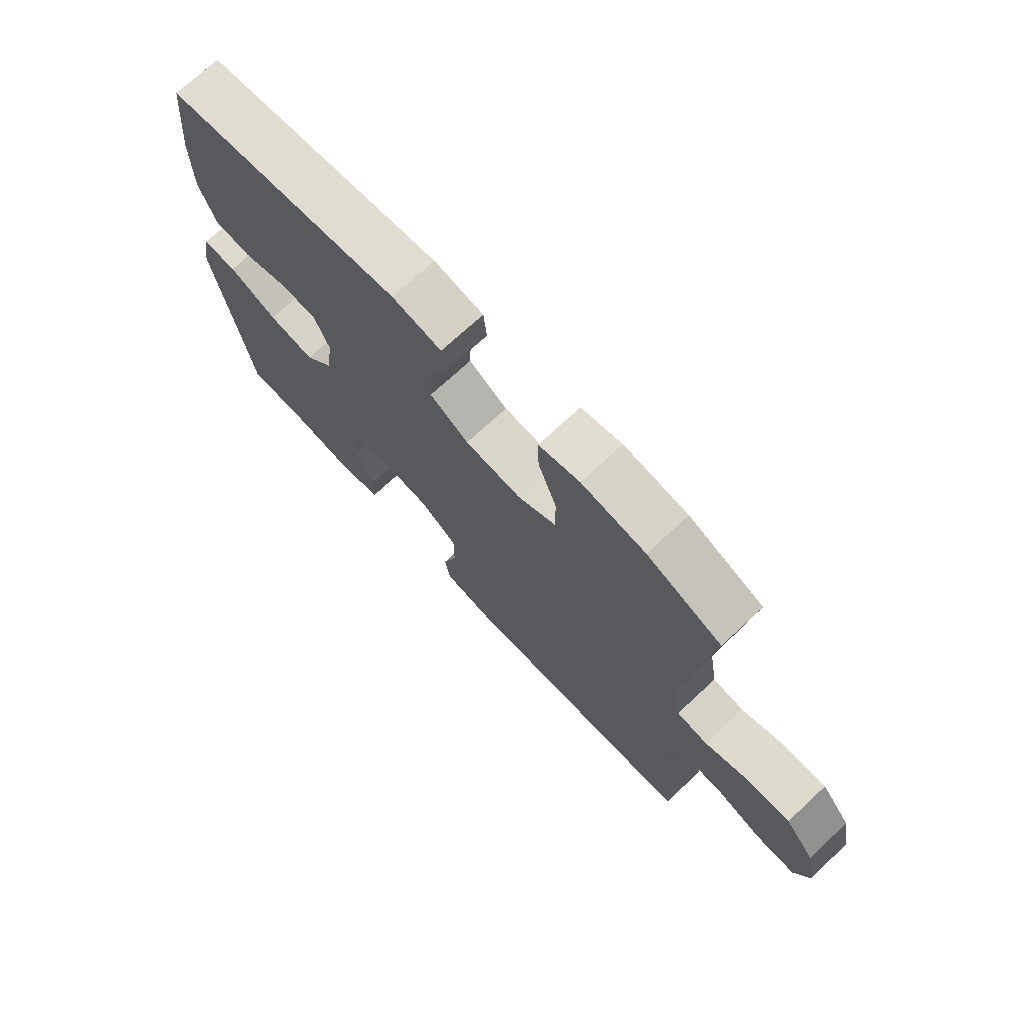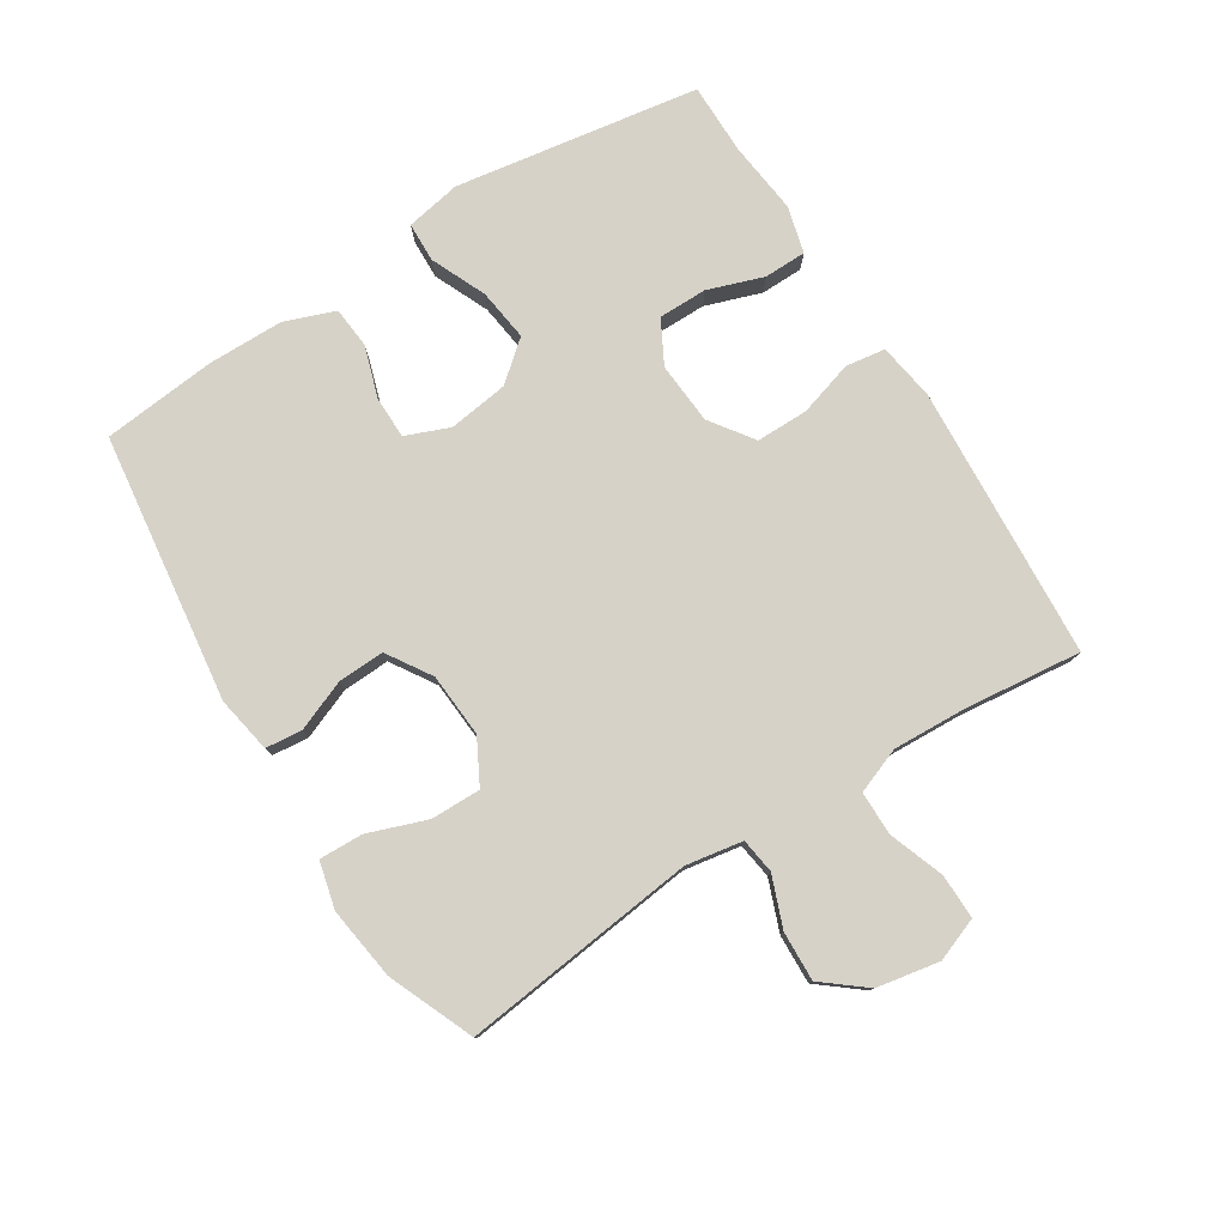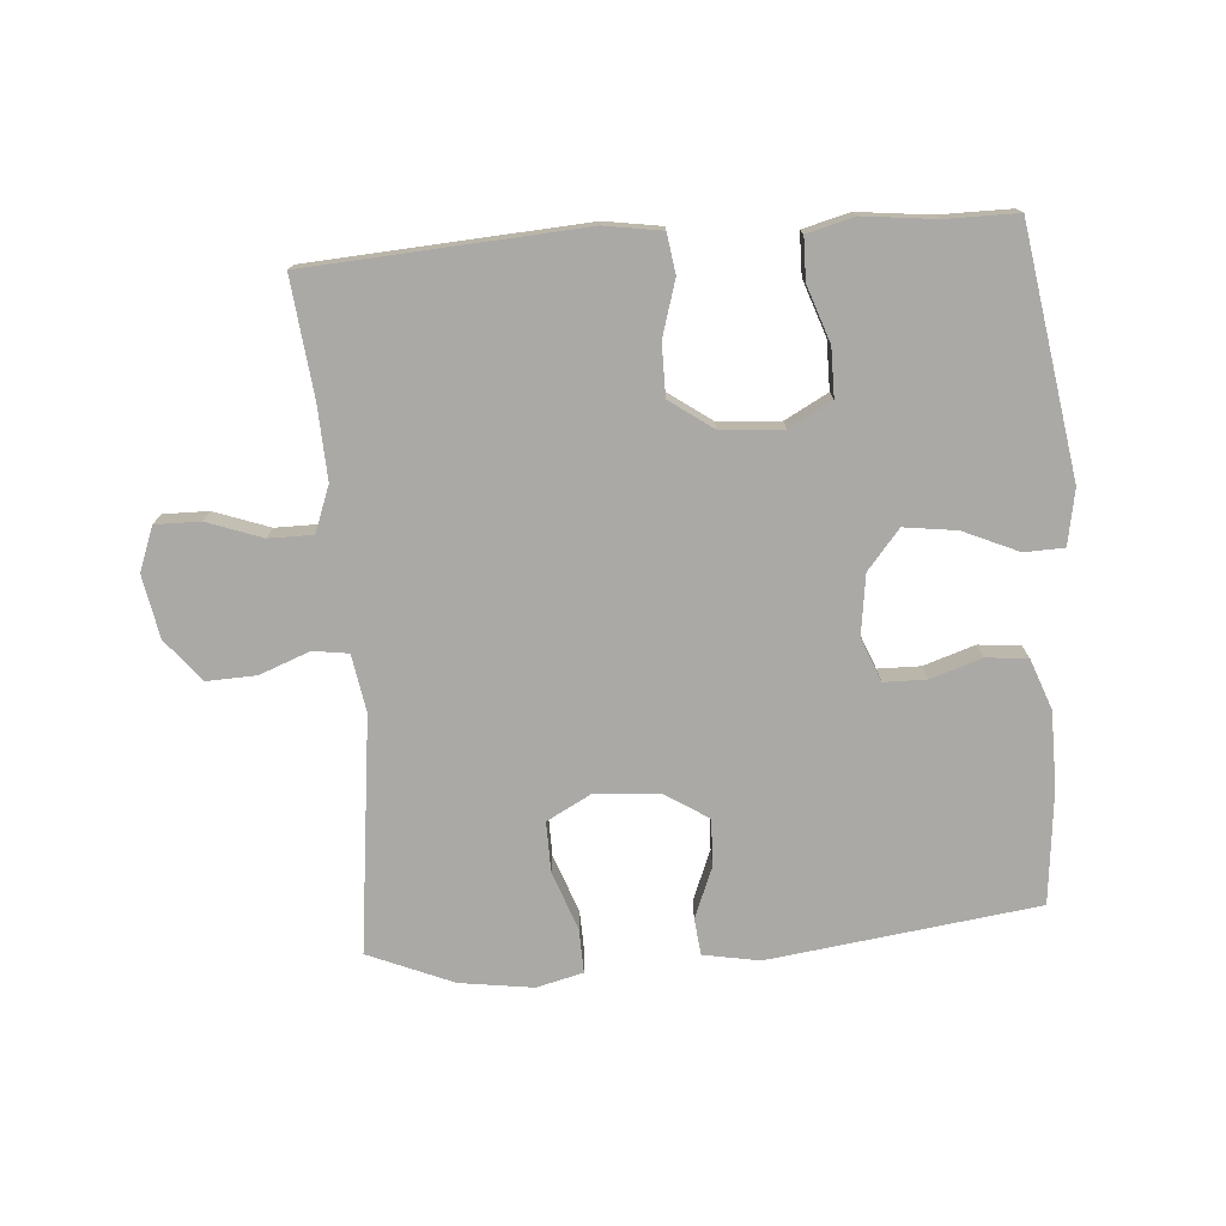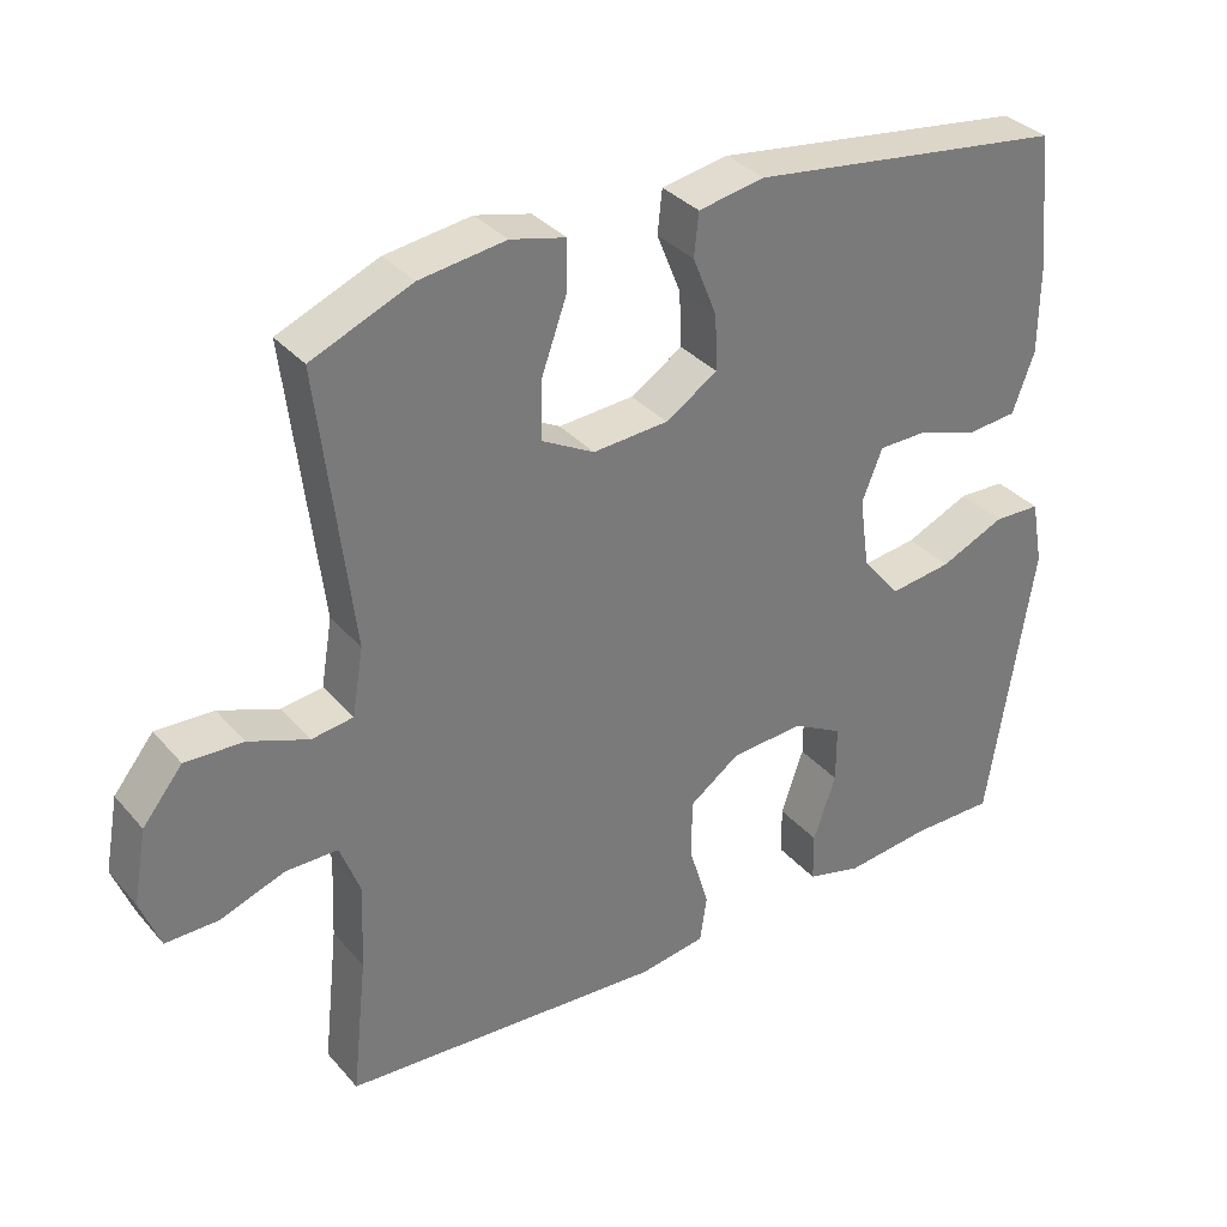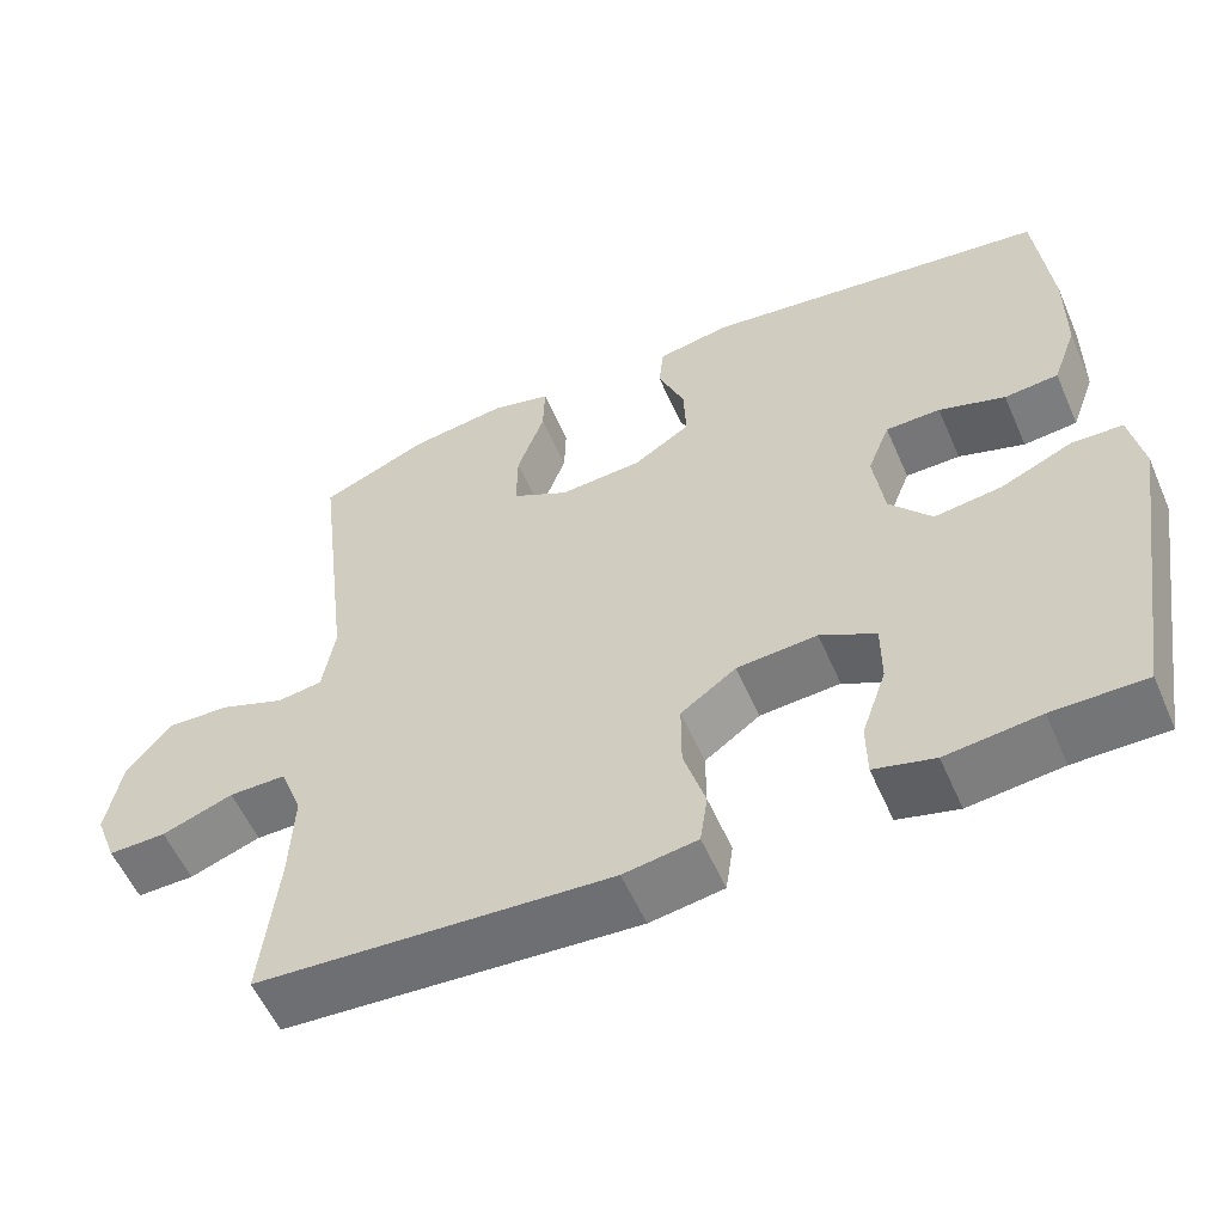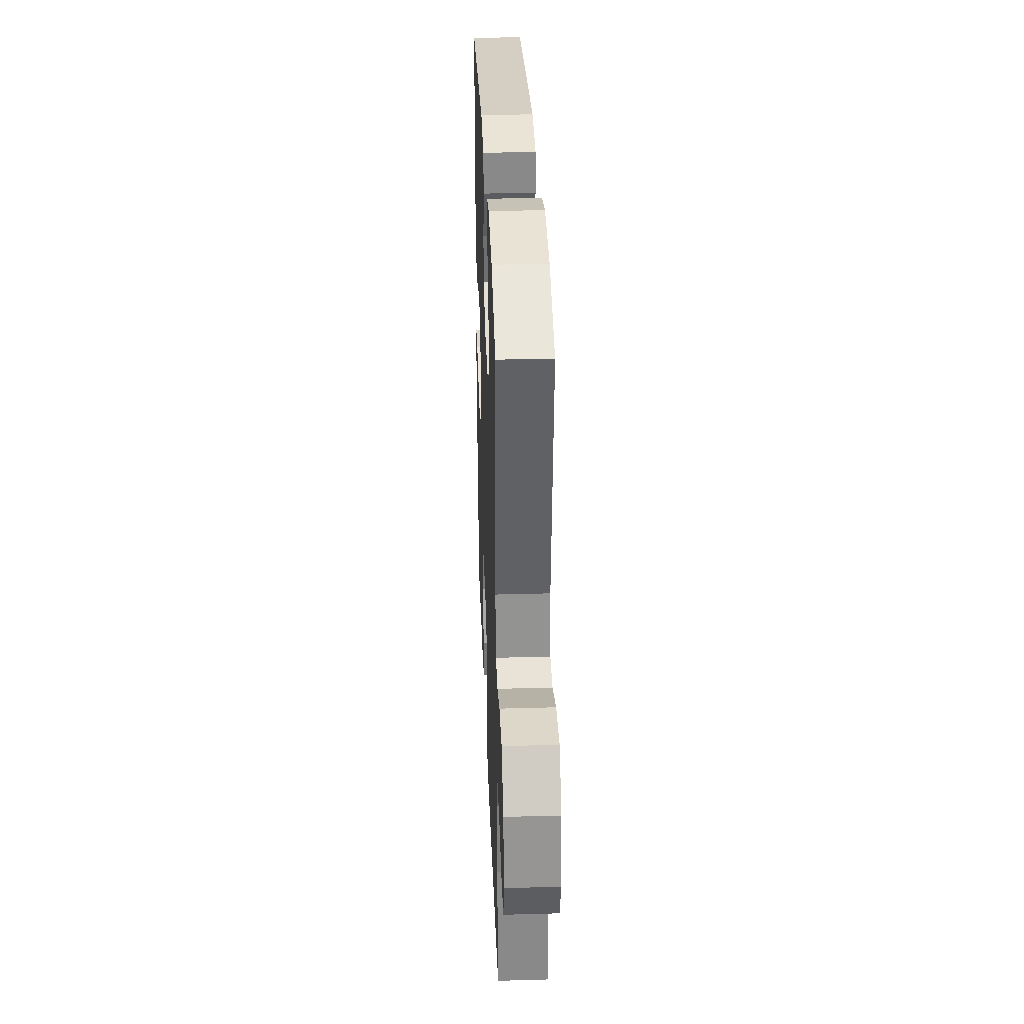
<metadata>
{"format":"obj","ext":"obj","renderer":"f3d","projection":"perspective","resolution":1024,"background":"white","views":[{"elev":72.3,"azim":47.1,"up":"+Z"},{"elev":78.4,"azim":57.8,"up":"+Y"},{"elev":-75.5,"azim":-175.6,"up":"+Y"},{"elev":33.8,"azim":145.7,"up":"+Z"},{"elev":-56.5,"azim":-156.5,"up":"+Z"},{"elev":33.2,"azim":87.8,"up":"+Z"}]}
</metadata>
<code>
v 0.5 0.07 0.5
v 0.456 0.07 0.133
v 0.471 0.07 0.044
v 0.526 0.07 0.036
v 0.605 0.07 0.066
v 0.682 0.07 0.069
v 0.735 0.07 0.003
v 0.753 0.07 -0.095
v 0.727 0.07 -0.163
v 0.657 0.07 -0.162
v 0.571 0.07 -0.131
v 0.502 0.07 -0.131
v 0.475 0.07 -0.202
v 0.48 0.07 -0.315
v 0.5 0.07 -0.5
v 0.072 0.07 -0.527
v -0.017 0.07 -0.513
v -0.026 0.07 -0.451
v 0 0.07 -0.365
v 0 0.07 -0.284
v -0.067 0.07 -0.236
v -0.164 0.07 -0.229
v -0.231 0.07 -0.265
v -0.231 0.07 -0.341
v -0.201 0.07 -0.428
v -0.202 0.07 -0.494
v -0.275 0.07 -0.513
v -0.388 0.07 -0.5
v -0.5 0.07 -0.5
v -0.56 0.07 -0.118
v -0.544 0.07 -0.032
v -0.482 0.07 -0.03
v -0.396 0.07 -0.068
v -0.314 0.07 -0.079
v -0.263 0.07 -0.018
v -0.25 0.07 0.076
v -0.277 0.07 0.144
v -0.343 0.07 0.145
v -0.423 0.07 0.119
v -0.488 0.07 0.125
v -0.517 0.07 0.204
v -0.518 0.07 0.323
v -0.5 0.07 0.5
v -0.081 0.07 0.555
v 0.007 0.07 0.539
v 0.013 0.07 0.482
v -0.019 0.07 0.403
v -0.022 0.07 0.33
v 0.047 0.07 0.286
v 0.147 0.07 0.279
v 0.216 0.07 0.316
v 0.215 0.07 0.394
v 0.182 0.07 0.486
v 0.18 0.07 0.554
v 0.253 0.07 0.572
v 0.367 0.07 0.556
v 0.5 0 0.5
v 0.456 0 0.133
v 0.471 0 0.044
v 0.526 0 0.036
v 0.605 0 0.066
v 0.682 0 0.069
v 0.735 0 0.003
v 0.753 0 -0.095
v 0.727 0 -0.163
v 0.657 0 -0.162
v 0.571 0 -0.131
v 0.502 0 -0.131
v 0.475 0 -0.202
v 0.48 0 -0.315
v 0.5 0 -0.5
v 0.072 0 -0.527
v -0.017 0 -0.513
v -0.026 0 -0.451
v 0 0 -0.365
v 0 0 -0.284
v -0.067 0 -0.236
v -0.164 0 -0.229
v -0.231 0 -0.265
v -0.231 0 -0.341
v -0.201 0 -0.428
v -0.202 0 -0.494
v -0.275 0 -0.513
v -0.388 0 -0.5
v -0.5 0 -0.5
v -0.56 0 -0.118
v -0.544 0 -0.032
v -0.482 0 -0.03
v -0.396 0 -0.068
v -0.314 0 -0.079
v -0.263 0 -0.018
v -0.25 0 0.076
v -0.277 0 0.144
v -0.343 0 0.145
v -0.423 0 0.119
v -0.488 0 0.125
v -0.517 0 0.204
v -0.518 0 0.323
v -0.5 0 0.5
v -0.081 0 0.555
v 0.007 0 0.539
v 0.013 0 0.482
v -0.019 0 0.403
v -0.022 0 0.33
v 0.047 0 0.286
v 0.147 0 0.279
v 0.216 0 0.316
v 0.215 0 0.394
v 0.182 0 0.486
v 0.18 0 0.554
v 0.253 0 0.572
v 0.367 0 0.556
f 55 56 1 2
f 52 53 54 55
f 51 52 55 2
f 50 51 2 3
f 49 50 3
f 44 45 46 47
f 44 47 48
f 43 44 48
f 42 43 48 49
f 38 39 40 41
f 37 38 41 42
f 30 31 32 33
f 28 29 30 33
f 28 33 34
f 27 28 34 35
f 24 25 26 27
f 23 24 27 35
f 16 17 18 19
f 14 15 16 19
f 13 14 19 20
f 12 13 20 21
f 8 9 10 11
f 8 11 12
f 7 8 12
f 4 5 6 7
f 3 4 7 12
f 37 42 49 3
f 22 23 35 36
f 12 21 22 36
f 3 12 36 37
f 58 57 112 111
f 111 110 109 108
f 58 111 108 107
f 59 58 107 106
f 59 106 105
f 103 102 101 100
f 104 103 100
f 104 100 99
f 105 104 99 98
f 97 96 95 94
f 98 97 94 93
f 89 88 87 86
f 89 86 85 84
f 90 89 84
f 91 90 84 83
f 83 82 81 80
f 91 83 80 79
f 75 74 73 72
f 75 72 71 70
f 76 75 70 69
f 77 76 69 68
f 67 66 65 64
f 68 67 64
f 68 64 63
f 63 62 61 60
f 68 63 60 59
f 59 105 98 93
f 92 91 79 78
f 92 78 77 68
f 93 92 68 59
f 1 57 58 2
f 2 58 59 3
f 3 59 60 4
f 4 60 61 5
f 5 61 62 6
f 6 62 63 7
f 7 63 64 8
f 8 64 65 9
f 9 65 66 10
f 10 66 67 11
f 11 67 68 12
f 12 68 69 13
f 13 69 70 14
f 14 70 71 15
f 15 71 72 16
f 16 72 73 17
f 17 73 74 18
f 18 74 75 19
f 19 75 76 20
f 20 76 77 21
f 21 77 78 22
f 22 78 79 23
f 23 79 80 24
f 24 80 81 25
f 25 81 82 26
f 26 82 83 27
f 27 83 84 28
f 28 84 85 29
f 29 85 86 30
f 30 86 87 31
f 31 87 88 32
f 32 88 89 33
f 33 89 90 34
f 34 90 91 35
f 35 91 92 36
f 36 92 93 37
f 37 93 94 38
f 38 94 95 39
f 39 95 96 40
f 40 96 97 41
f 41 97 98 42
f 42 98 99 43
f 43 99 100 44
f 44 100 101 45
f 45 101 102 46
f 46 102 103 47
f 47 103 104 48
f 48 104 105 49
f 49 105 106 50
f 50 106 107 51
f 51 107 108 52
f 52 108 109 53
f 53 109 110 54
f 54 110 111 55
f 55 111 112 56
f 56 112 57 1

</code>
